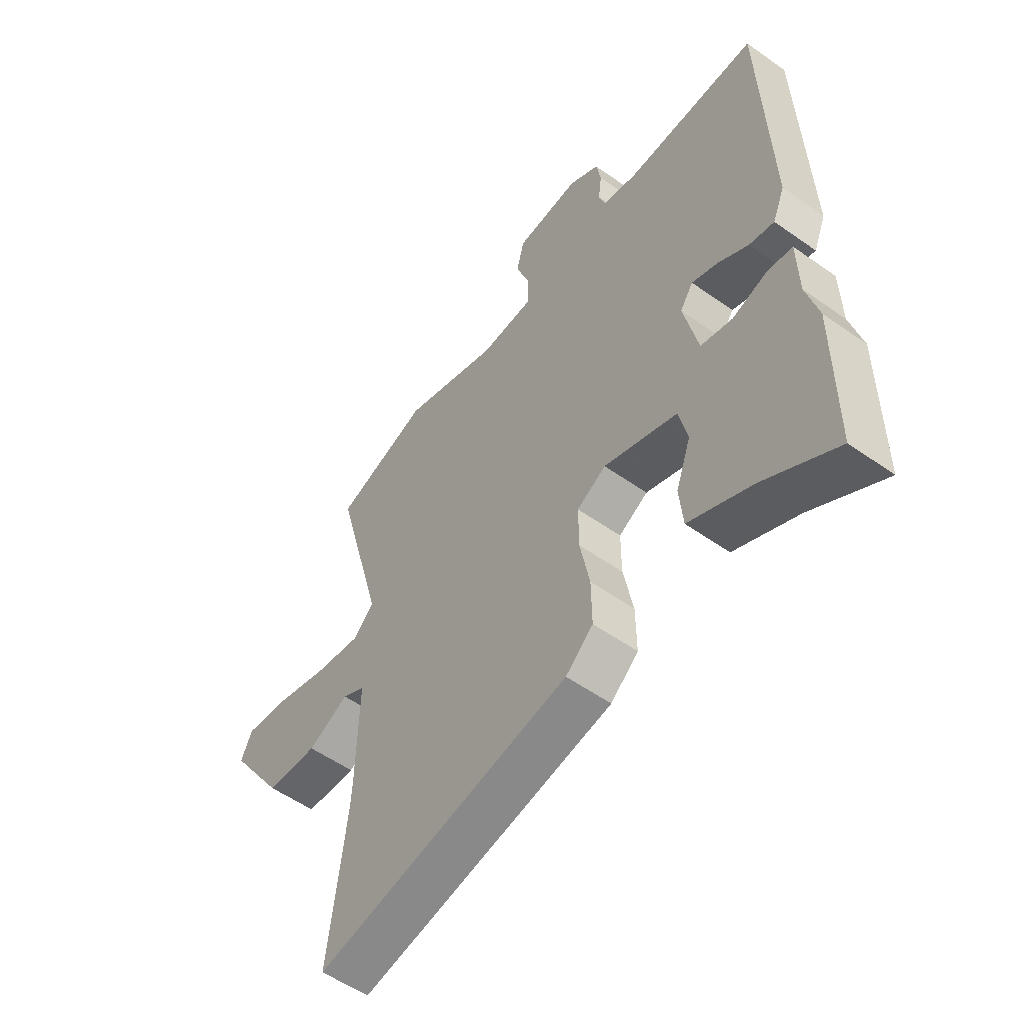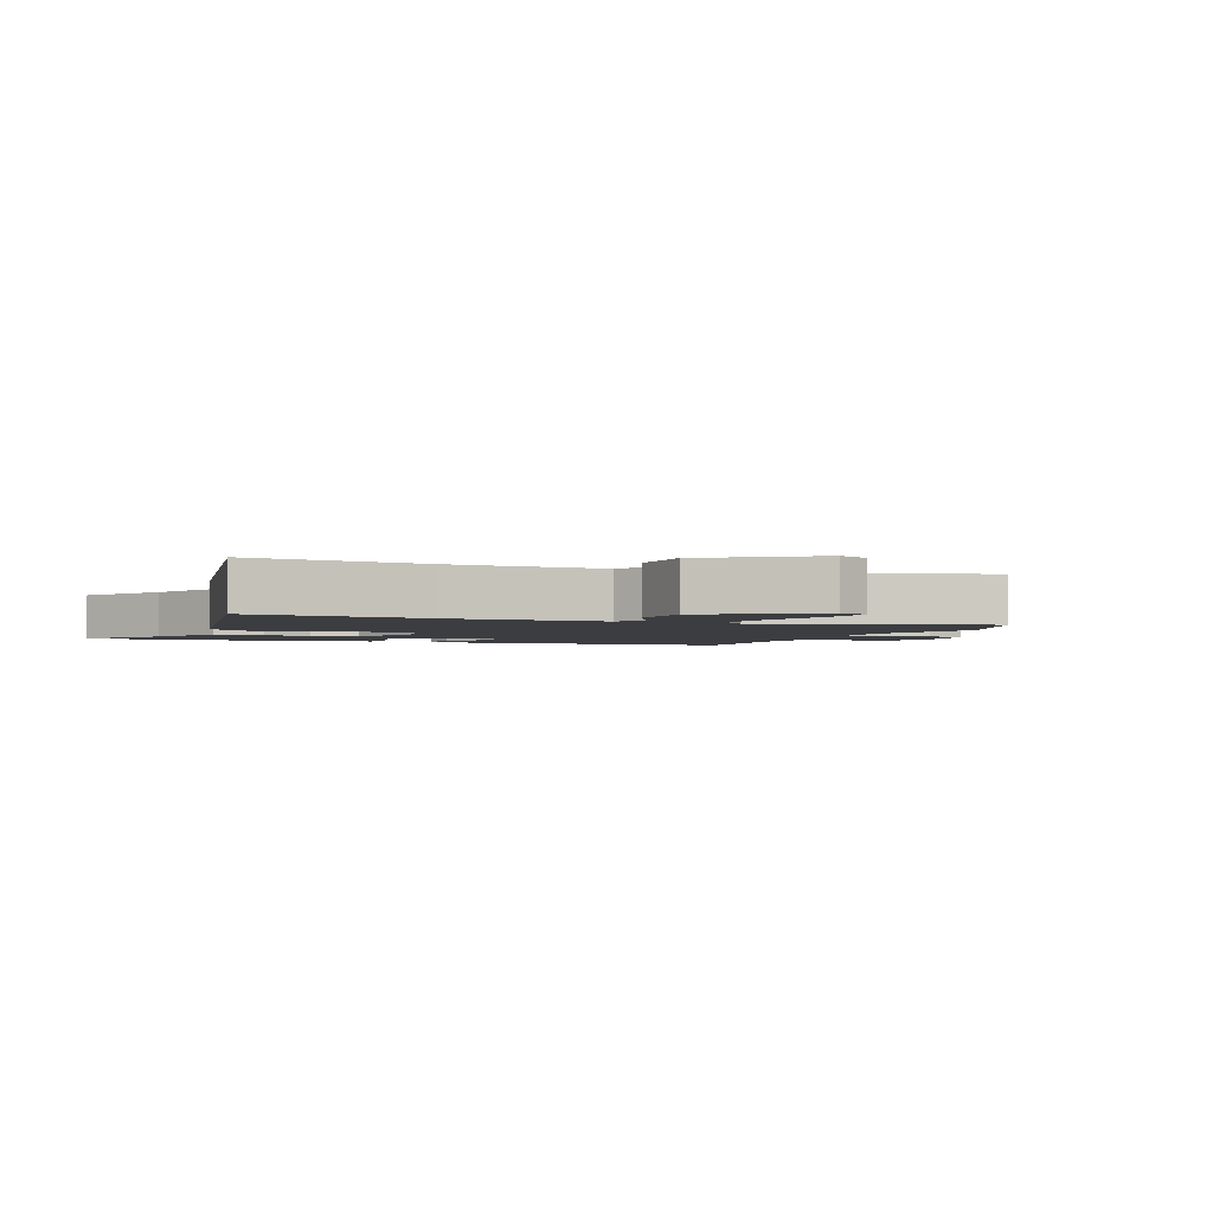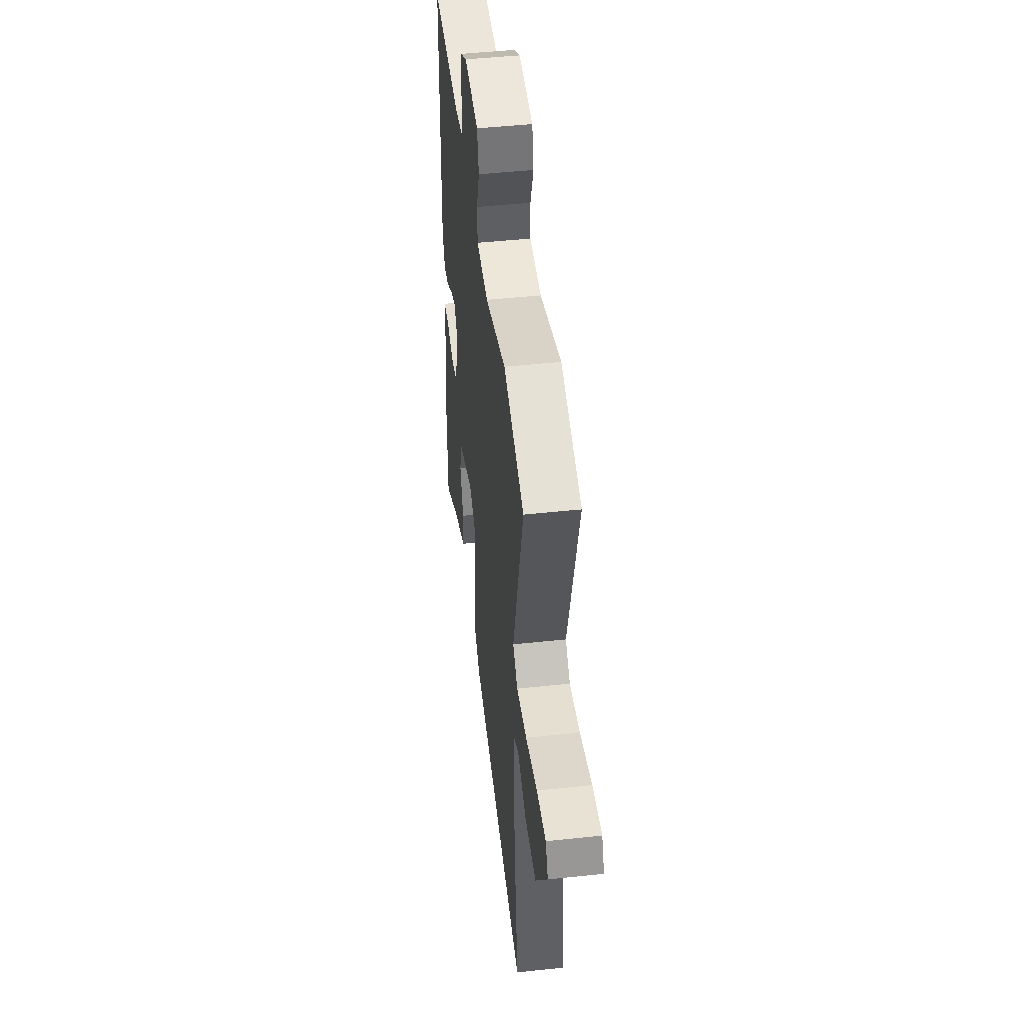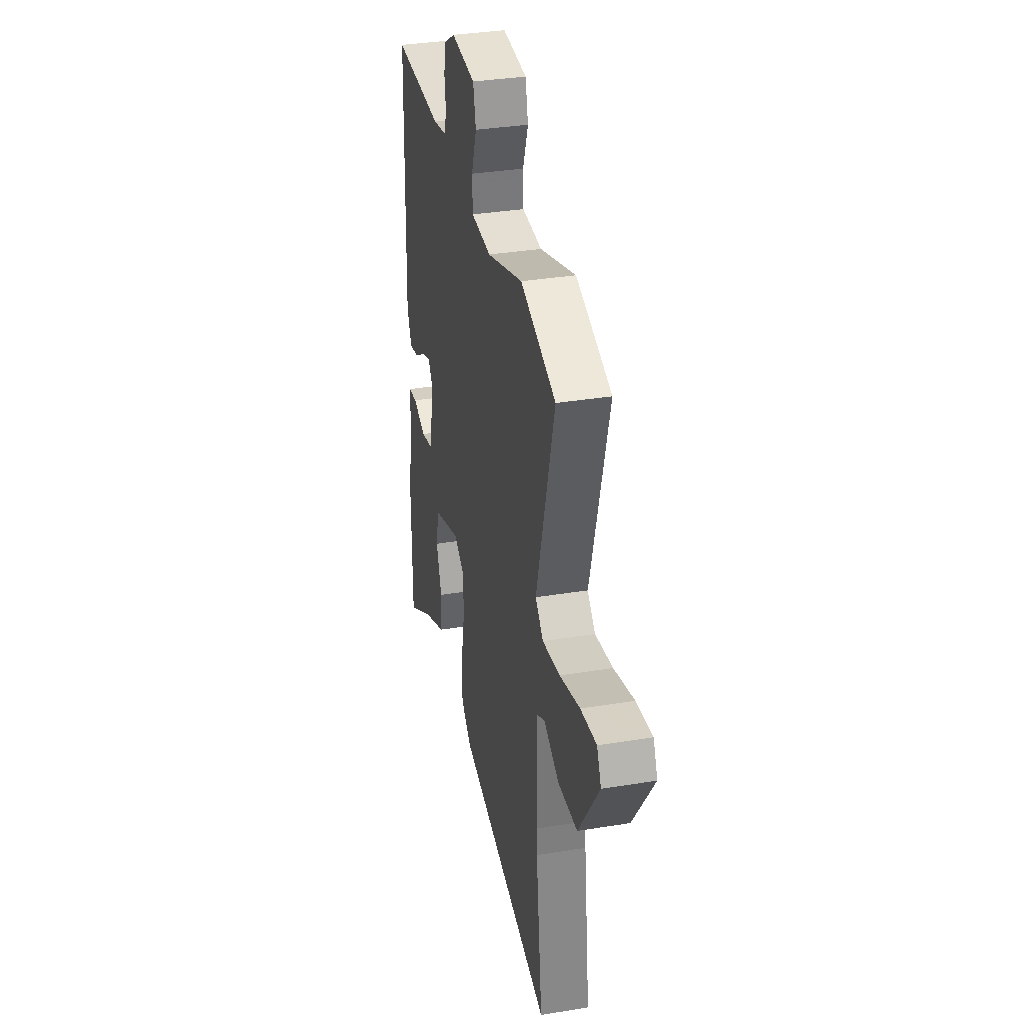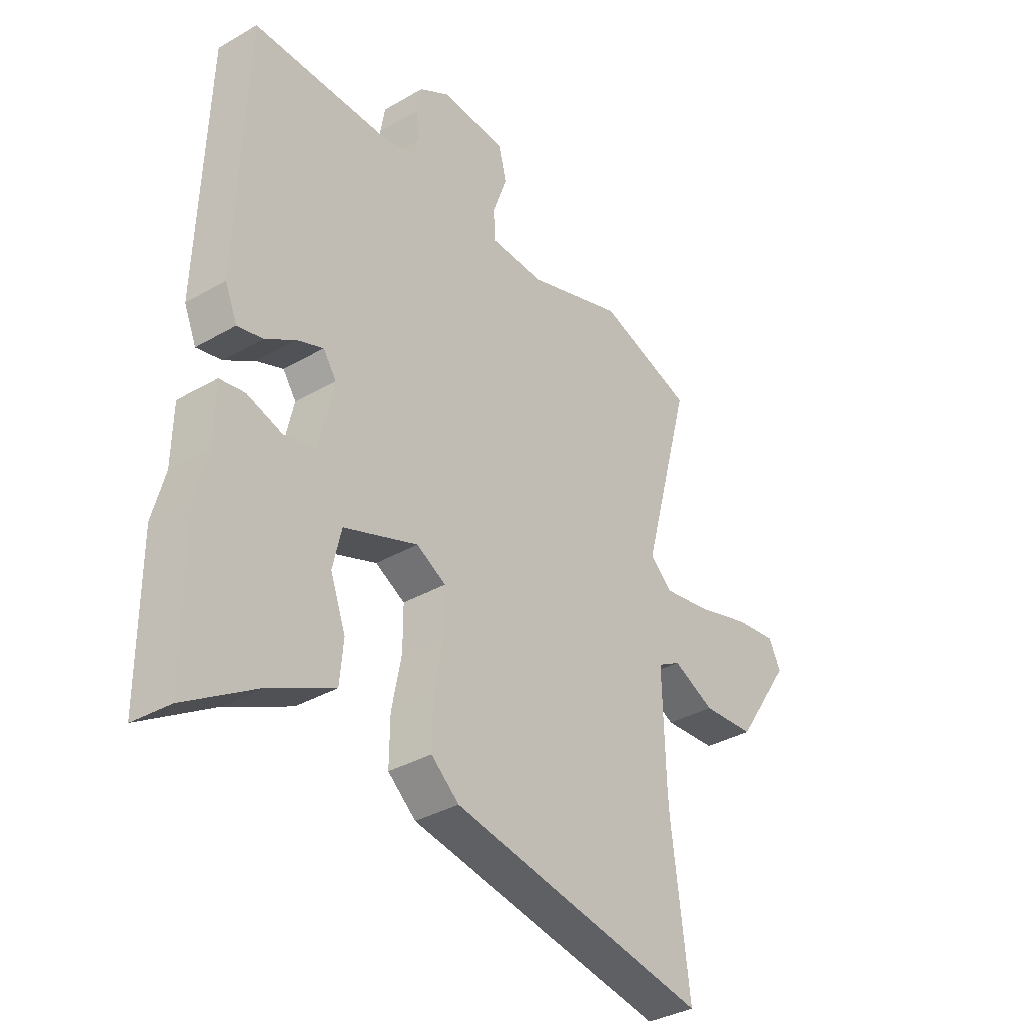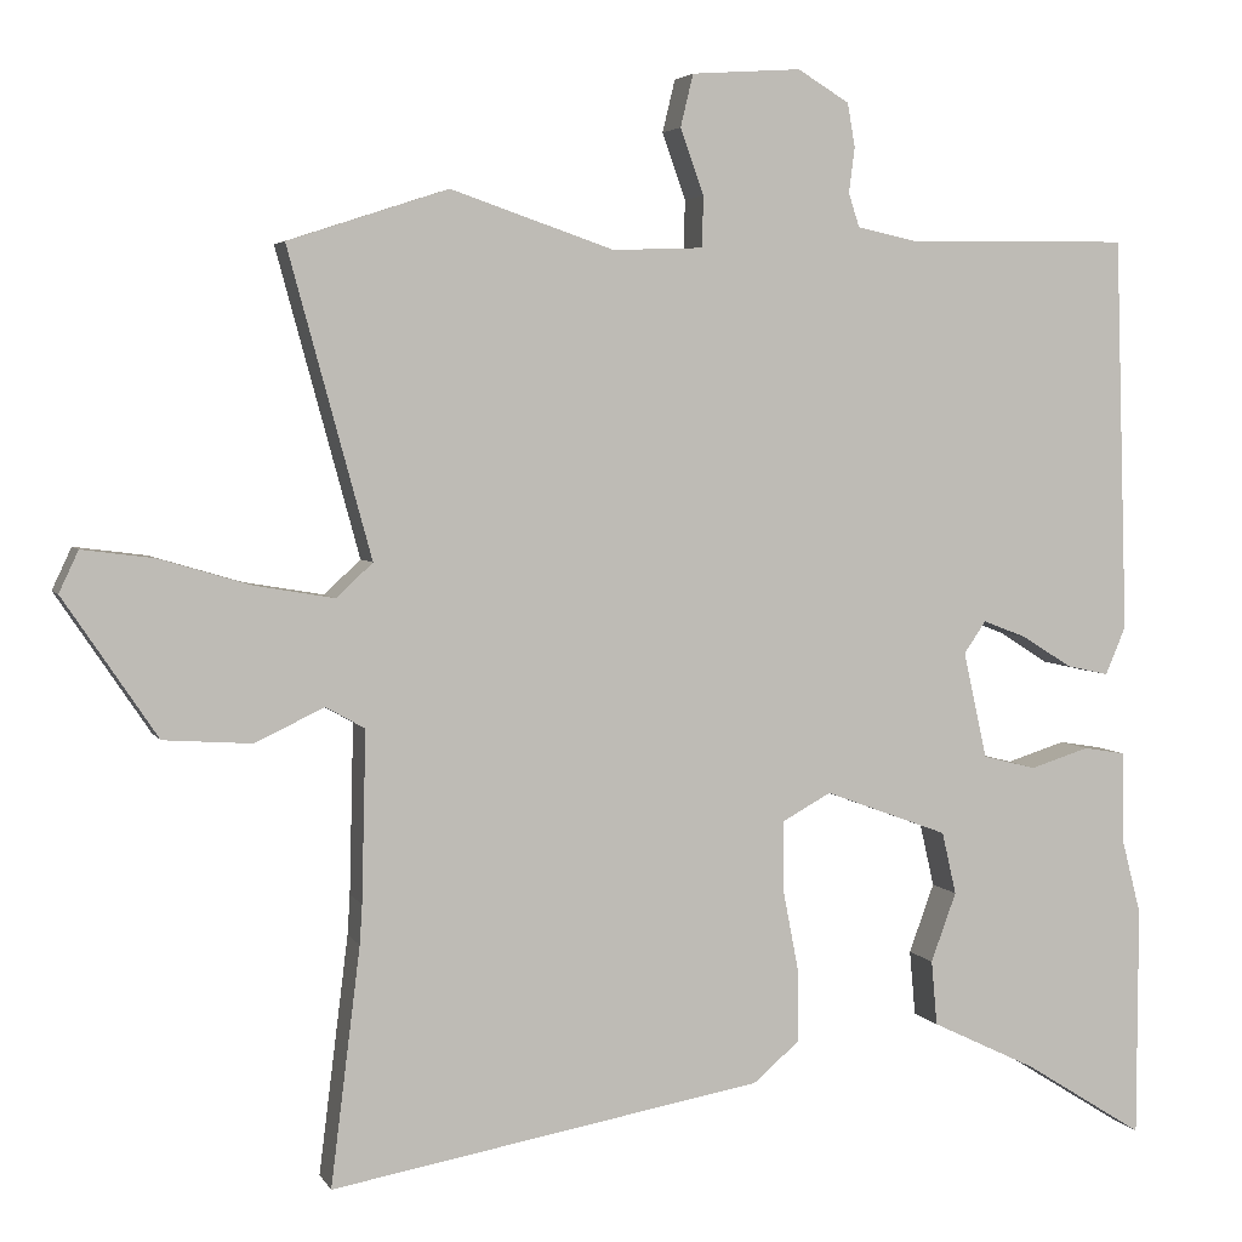
<metadata>
{"format":"obj","ext":"obj","renderer":"f3d","projection":"perspective","resolution":1024,"background":"white","views":[{"elev":-54.8,"azim":53.2,"up":"+Z"},{"elev":-2.6,"azim":-111.7,"up":"+Y"},{"elev":47.5,"azim":-96.9,"up":"+Z"},{"elev":34.7,"azim":-102.4,"up":"+Z"},{"elev":-35.5,"azim":127.5,"up":"+Z"},{"elev":4.0,"azim":-16.6,"up":"+Z"}]}
</metadata>
<code>
v -0.512 0.07 -0.597
v -0.477 0.07 -0.316
v -0.474 0.07 -0.269
v -0.469 0.07 -0.068
v -0.515 0.07 -0.042
v -0.597 0.07 -0.081
v -0.701 0.07 -0.074
v -0.812 0.07 0.091
v -0.789 0.07 0.14
v -0.704 0.07 0.129
v -0.596 0.07 0.097
v -0.502 0.07 0.081
v -0.459 0.07 0.121
v -0.557 0.07 0.481
v -0.368 0.07 0.543
v -0.175 0.07 0.477
v -0.068 0.07 0.481
v -0.066 0.07 0.541
v -0.094 0.07 0.619
v -0.079 0.07 0.681
v 0.051 0.07 0.69
v 0.112 0.07 0.653
v 0.121 0.07 0.601
v 0.114 0.07 0.548
v 0.127 0.07 0.508
v 0.198 0.07 0.493
v 0.462 0.07 0.496
v 0.477 0.07 0.028
v 0.453 0.07 -0.029
v 0.403 0.07 -0.018
v 0.344 0.07 0.019
v 0.292 0.07 0.039
v 0.266 0.07 0.001
v 0.294 0.07 -0.125
v 0.357 0.07 -0.141
v 0.427 0.07 -0.119
v 0.476 0.07 -0.127
v 0.478 0.07 -0.235
v 0.501 0.07 -0.324
v 0.5 0.07 -0.598
v 0.358 0.07 -0.509
v 0.233 0.07 -0.449
v 0.226 0.07 -0.372
v 0.256 0.07 -0.29
v 0.239 0.07 -0.216
v 0.093 0.07 -0.162
v 0.035 0.07 -0.194
v 0.035 0.07 -0.274
v 0.054 0.07 -0.372
v 0.055 0.07 -0.459
v 0 0.07 -0.506
v -0.512 0 -0.597
v -0.477 0 -0.316
v -0.474 0 -0.269
v -0.469 0 -0.068
v -0.515 0 -0.042
v -0.597 0 -0.081
v -0.701 0 -0.074
v -0.812 0 0.091
v -0.789 0 0.14
v -0.704 0 0.129
v -0.596 0 0.097
v -0.502 0 0.081
v -0.459 0 0.121
v -0.557 0 0.481
v -0.368 0 0.543
v -0.175 0 0.477
v -0.068 0 0.481
v -0.066 0 0.541
v -0.094 0 0.619
v -0.079 0 0.681
v 0.051 0 0.69
v 0.112 0 0.653
v 0.121 0 0.601
v 0.114 0 0.548
v 0.127 0 0.508
v 0.198 0 0.493
v 0.462 0 0.496
v 0.477 0 0.028
v 0.453 0 -0.029
v 0.403 0 -0.018
v 0.344 0 0.019
v 0.292 0 0.039
v 0.266 0 0.001
v 0.294 0 -0.125
v 0.357 0 -0.141
v 0.427 0 -0.119
v 0.476 0 -0.127
v 0.478 0 -0.235
v 0.501 0 -0.324
v 0.5 0 -0.598
v 0.358 0 -0.509
v 0.233 0 -0.449
v 0.226 0 -0.372
v 0.256 0 -0.29
v 0.239 0 -0.216
v 0.093 0 -0.162
v 0.035 0 -0.194
v 0.035 0 -0.274
v 0.054 0 -0.372
v 0.055 0 -0.459
v 0 0 -0.506
f 51 1 2
f 50 51 2
f 49 50 2
f 48 49 2
f 47 48 2 3
f 46 47 3 4
f 41 42 43 44
f 41 44 45
f 40 41 45
f 39 40 45
f 38 39 45
f 37 38 45
f 36 37 45
f 35 36 45
f 34 35 45 46
f 29 30 31
f 28 29 31
f 27 28 31
f 26 27 31
f 25 26 31 32
f 22 23 24
f 21 22 24
f 20 21 24
f 19 20 24
f 18 19 24
f 17 18 24 25
f 13 14 15 16
f 13 16 17
f 25 32 33
f 17 25 33
f 13 17 33
f 12 13 33
f 9 10 11
f 8 9 11
f 7 8 11
f 6 7 11
f 5 6 11
f 46 4 5
f 34 46 5
f 33 34 5
f 12 33 5
f 5 11 12
f 53 52 102
f 53 102 101
f 53 101 100
f 53 100 99
f 54 53 99 98
f 55 54 98 97
f 95 94 93 92
f 96 95 92
f 96 92 91
f 96 91 90
f 96 90 89
f 96 89 88
f 96 88 87
f 96 87 86
f 97 96 86 85
f 82 81 80
f 82 80 79
f 82 79 78
f 82 78 77
f 83 82 77 76
f 75 74 73
f 75 73 72
f 75 72 71
f 75 71 70
f 75 70 69
f 76 75 69 68
f 67 66 65 64
f 68 67 64
f 84 83 76
f 84 76 68
f 84 68 64
f 84 64 63
f 62 61 60
f 62 60 59
f 62 59 58
f 62 58 57
f 62 57 56
f 56 55 97
f 56 97 85
f 56 85 84
f 56 84 63
f 63 62 56
f 1 52 53 2
f 2 53 54 3
f 3 54 55 4
f 4 55 56 5
f 5 56 57 6
f 6 57 58 7
f 7 58 59 8
f 8 59 60 9
f 9 60 61 10
f 10 61 62 11
f 11 62 63 12
f 12 63 64 13
f 13 64 65 14
f 14 65 66 15
f 15 66 67 16
f 16 67 68 17
f 17 68 69 18
f 18 69 70 19
f 19 70 71 20
f 20 71 72 21
f 21 72 73 22
f 22 73 74 23
f 23 74 75 24
f 24 75 76 25
f 25 76 77 26
f 26 77 78 27
f 27 78 79 28
f 28 79 80 29
f 29 80 81 30
f 30 81 82 31
f 31 82 83 32
f 32 83 84 33
f 33 84 85 34
f 34 85 86 35
f 35 86 87 36
f 36 87 88 37
f 37 88 89 38
f 38 89 90 39
f 39 90 91 40
f 40 91 92 41
f 41 92 93 42
f 42 93 94 43
f 43 94 95 44
f 44 95 96 45
f 45 96 97 46
f 46 97 98 47
f 47 98 99 48
f 48 99 100 49
f 49 100 101 50
f 50 101 102 51
f 51 102 52 1

</code>
